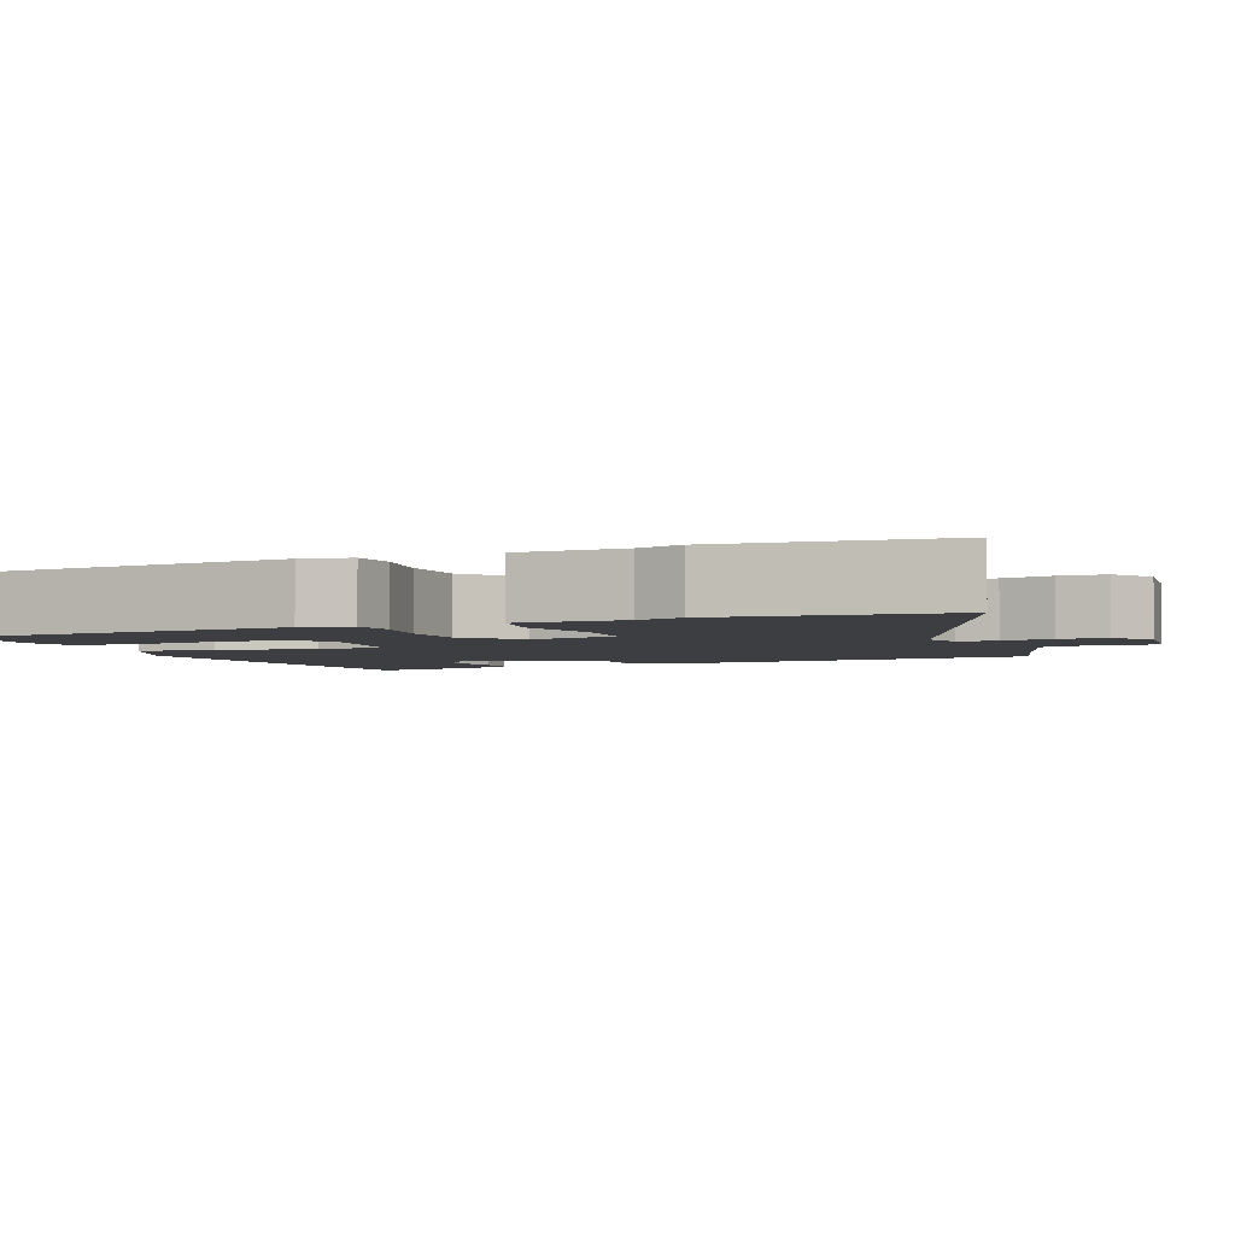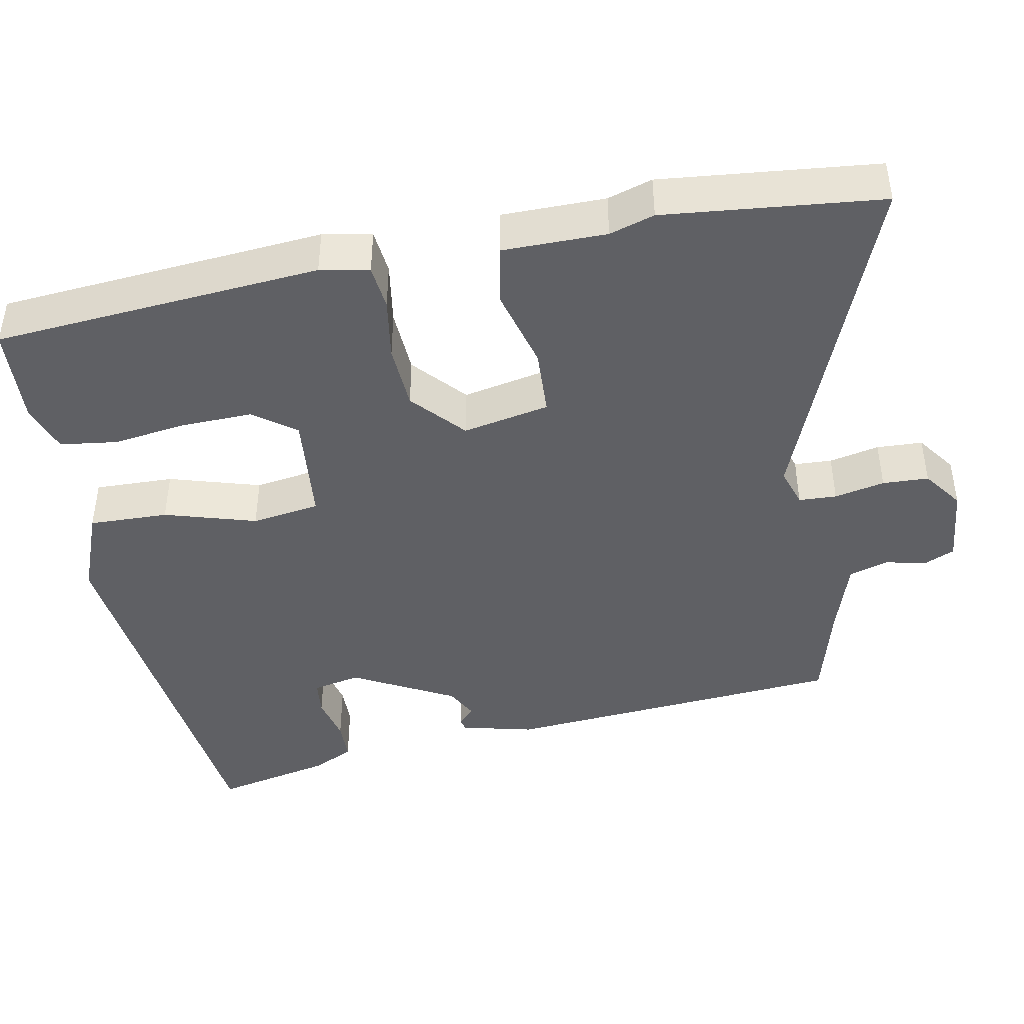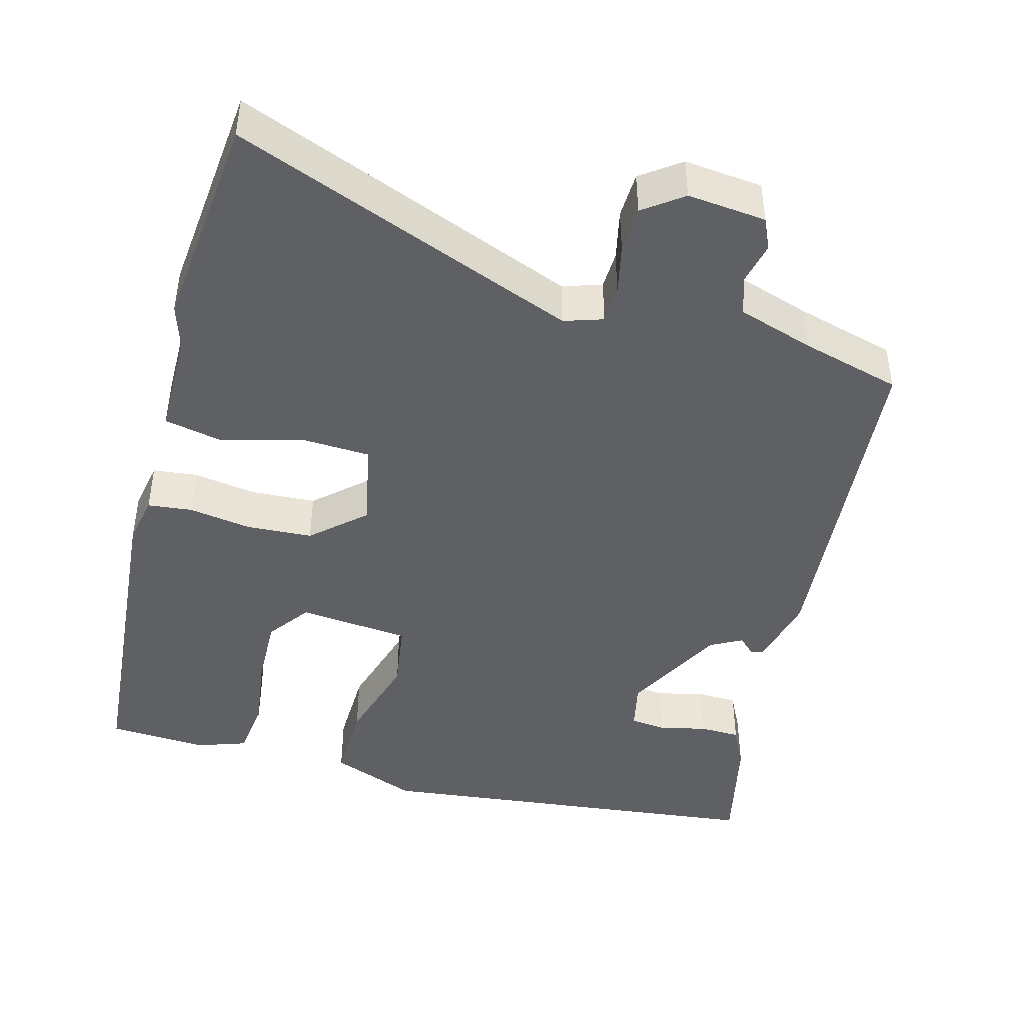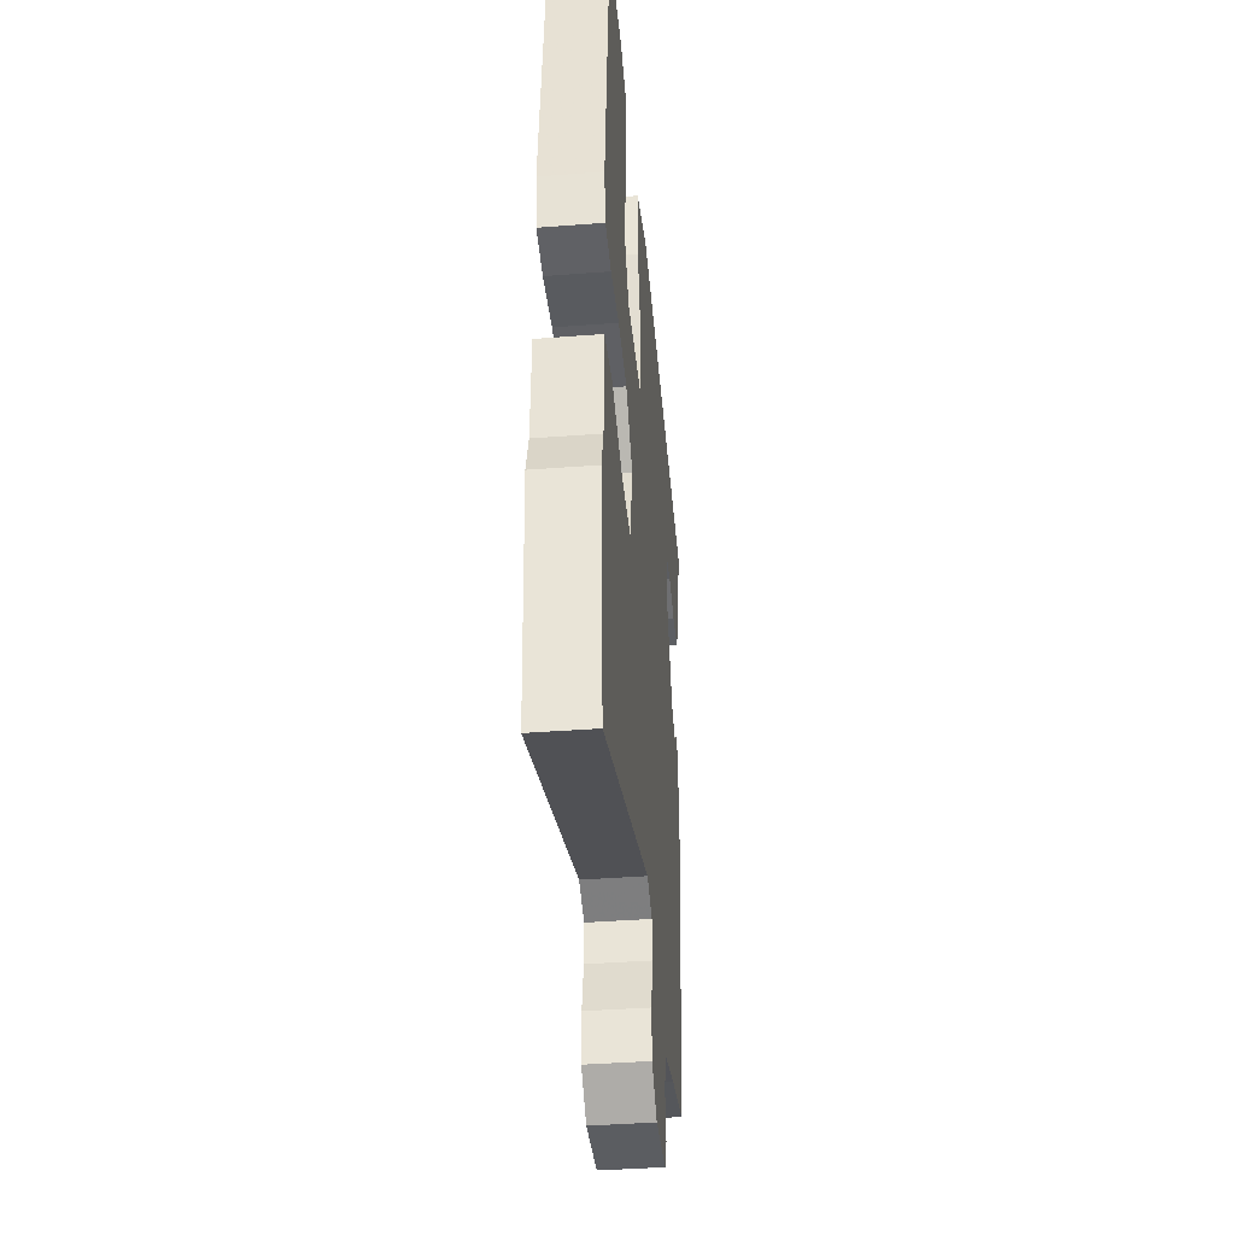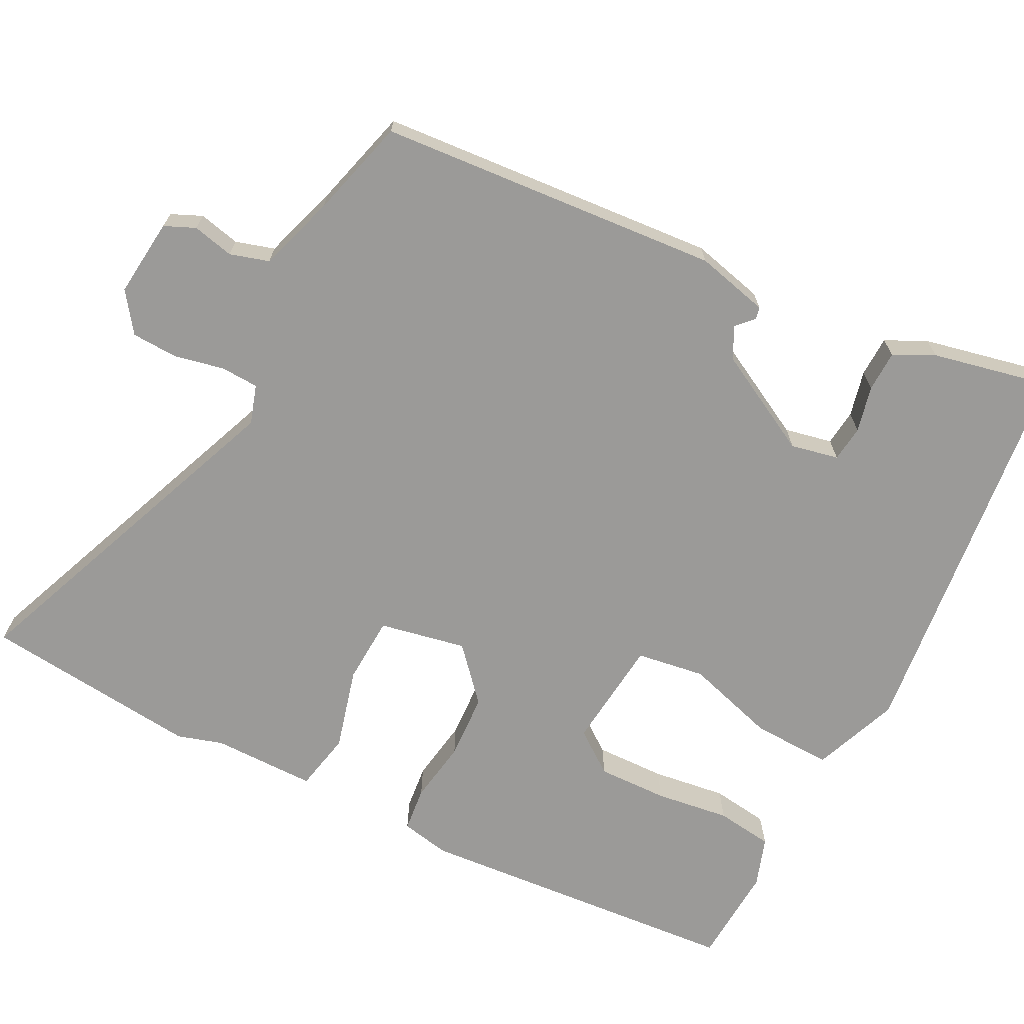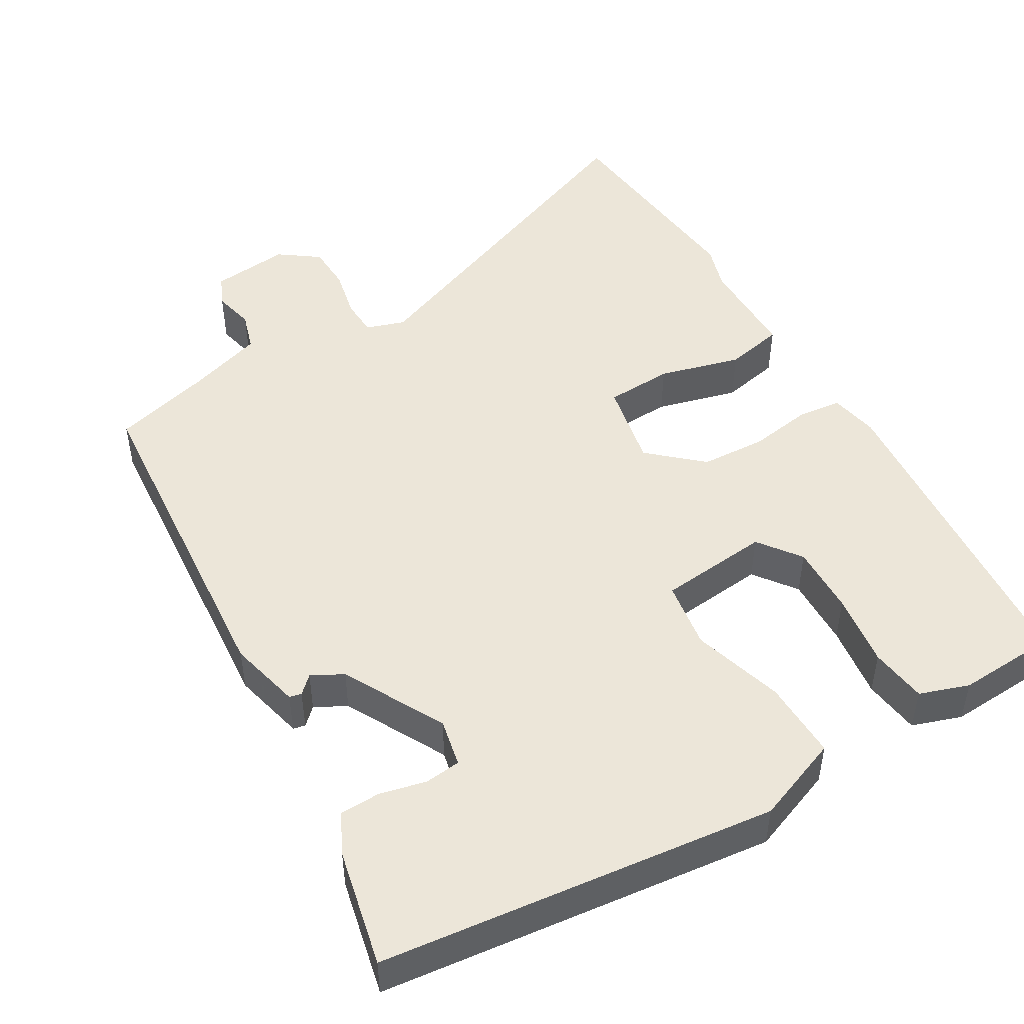
<metadata>
{"format":"obj","ext":"obj","renderer":"f3d","projection":"perspective","resolution":1024,"background":"white","views":[{"elev":-3.4,"azim":110.3,"up":"+Y"},{"elev":-43.5,"azim":99.4,"up":"+Y"},{"elev":-44.9,"azim":163.6,"up":"+Y"},{"elev":-40.2,"azim":95.4,"up":"+Z"},{"elev":-69.3,"azim":-118.7,"up":"+Y"},{"elev":48.6,"azim":-31.9,"up":"+Y"}]}
</metadata>
<code>
v 0.512 0.07 -0.34
v 0.49 0.07 -0.628
v 0.03 0.07 -0.461
v -0.021 0.07 -0.479
v -0.022 0.07 -0.529
v -0.006 0.07 -0.595
v -0.007 0.07 -0.656
v -0.058 0.07 -0.695
v -0.162 0.07 -0.687
v -0.181 0.07 -0.647
v -0.17 0.07 -0.592
v -0.187 0.07 -0.541
v -0.289 0.07 -0.511
v -0.421 0.07 -0.479
v -0.469 0.07 -0.027
v -0.448 0.07 0.07
v -0.432 0.07 0.074
v -0.409 0.07 0.053
v -0.368 0.07 0.076
v -0.3 0.07 0.212
v -0.315 0.07 0.275
v -0.363 0.07 0.279
v -0.424 0.07 0.263
v -0.478 0.07 0.263
v -0.506 0.07 0.316
v -0.544 0.07 0.471
v -0.021 0.07 0.544
v 0.094 0.07 0.503
v 0.094 0.07 0.398
v 0.061 0.07 0.276
v 0.077 0.07 0.186
v 0.224 0.07 0.175
v 0.264 0.07 0.232
v 0.259 0.07 0.325
v 0.243 0.07 0.423
v 0.251 0.07 0.499
v 0.316 0.07 0.523
v 0.447 0.07 0.519
v 0.494 0.07 0.086
v 0.483 0.07 0.021
v 0.424 0.07 0.013
v 0.341 0.07 0.024
v 0.254 0.07 0.017
v 0.187 0.07 -0.046
v 0.213 0.07 -0.16
v 0.302 0.07 -0.162
v 0.41 0.07 -0.13
v 0.488 0.07 -0.144
v 0.492 0.07 -0.281
v 0.512 0 -0.34
v 0.49 0 -0.628
v 0.03 0 -0.461
v -0.021 0 -0.479
v -0.022 0 -0.529
v -0.006 0 -0.595
v -0.007 0 -0.656
v -0.058 0 -0.695
v -0.162 0 -0.687
v -0.181 0 -0.647
v -0.17 0 -0.592
v -0.187 0 -0.541
v -0.289 0 -0.511
v -0.421 0 -0.479
v -0.469 0 -0.027
v -0.448 0 0.07
v -0.432 0 0.074
v -0.409 0 0.053
v -0.368 0 0.076
v -0.3 0 0.212
v -0.315 0 0.275
v -0.363 0 0.279
v -0.424 0 0.263
v -0.478 0 0.263
v -0.506 0 0.316
v -0.544 0 0.471
v -0.021 0 0.544
v 0.094 0 0.503
v 0.094 0 0.398
v 0.061 0 0.276
v 0.077 0 0.186
v 0.224 0 0.175
v 0.264 0 0.232
v 0.259 0 0.325
v 0.243 0 0.423
v 0.251 0 0.499
v 0.316 0 0.523
v 0.447 0 0.519
v 0.494 0 0.086
v 0.483 0 0.021
v 0.424 0 0.013
v 0.341 0 0.024
v 0.254 0 0.017
v 0.187 0 -0.046
v 0.213 0 -0.16
v 0.302 0 -0.162
v 0.41 0 -0.13
v 0.488 0 -0.144
v 0.492 0 -0.281
f 46 47 48 49
f 1 2 3
f 49 1 3
f 46 49 3
f 45 46 3
f 44 45 3 4
f 40 41 42
f 39 40 42
f 38 39 42
f 37 38 42
f 36 37 42
f 35 36 42
f 34 35 42
f 33 34 42
f 32 33 42 43
f 31 32 43 44
f 28 29 30
f 27 28 30
f 26 27 30
f 25 26 30
f 22 23 24 25
f 21 22 25 30
f 20 21 30 31
f 16 17 18
f 15 16 18
f 14 15 18
f 13 14 18
f 12 13 18 19
f 31 44 4
f 20 31 4
f 19 20 4
f 12 19 4
f 11 12 4
f 9 10 11
f 8 9 11
f 7 8 11
f 6 7 11
f 5 6 11
f 4 5 11
f 98 97 96 95
f 52 51 50
f 52 50 98
f 52 98 95
f 52 95 94
f 53 52 94 93
f 91 90 89
f 91 89 88
f 91 88 87
f 91 87 86
f 91 86 85
f 91 85 84
f 91 84 83
f 91 83 82
f 92 91 82 81
f 93 92 81 80
f 79 78 77
f 79 77 76
f 79 76 75
f 79 75 74
f 74 73 72 71
f 79 74 71 70
f 80 79 70 69
f 67 66 65
f 67 65 64
f 67 64 63
f 67 63 62
f 68 67 62 61
f 53 93 80
f 53 80 69
f 53 69 68
f 53 68 61
f 53 61 60
f 60 59 58
f 60 58 57
f 60 57 56
f 60 56 55
f 60 55 54
f 60 54 53
f 1 50 51 2
f 2 51 52 3
f 3 52 53 4
f 4 53 54 5
f 5 54 55 6
f 6 55 56 7
f 7 56 57 8
f 8 57 58 9
f 9 58 59 10
f 10 59 60 11
f 11 60 61 12
f 12 61 62 13
f 13 62 63 14
f 14 63 64 15
f 15 64 65 16
f 16 65 66 17
f 17 66 67 18
f 18 67 68 19
f 19 68 69 20
f 20 69 70 21
f 21 70 71 22
f 22 71 72 23
f 23 72 73 24
f 24 73 74 25
f 25 74 75 26
f 26 75 76 27
f 27 76 77 28
f 28 77 78 29
f 29 78 79 30
f 30 79 80 31
f 31 80 81 32
f 32 81 82 33
f 33 82 83 34
f 34 83 84 35
f 35 84 85 36
f 36 85 86 37
f 37 86 87 38
f 38 87 88 39
f 39 88 89 40
f 40 89 90 41
f 41 90 91 42
f 42 91 92 43
f 43 92 93 44
f 44 93 94 45
f 45 94 95 46
f 46 95 96 47
f 47 96 97 48
f 48 97 98 49
f 49 98 50 1

</code>
